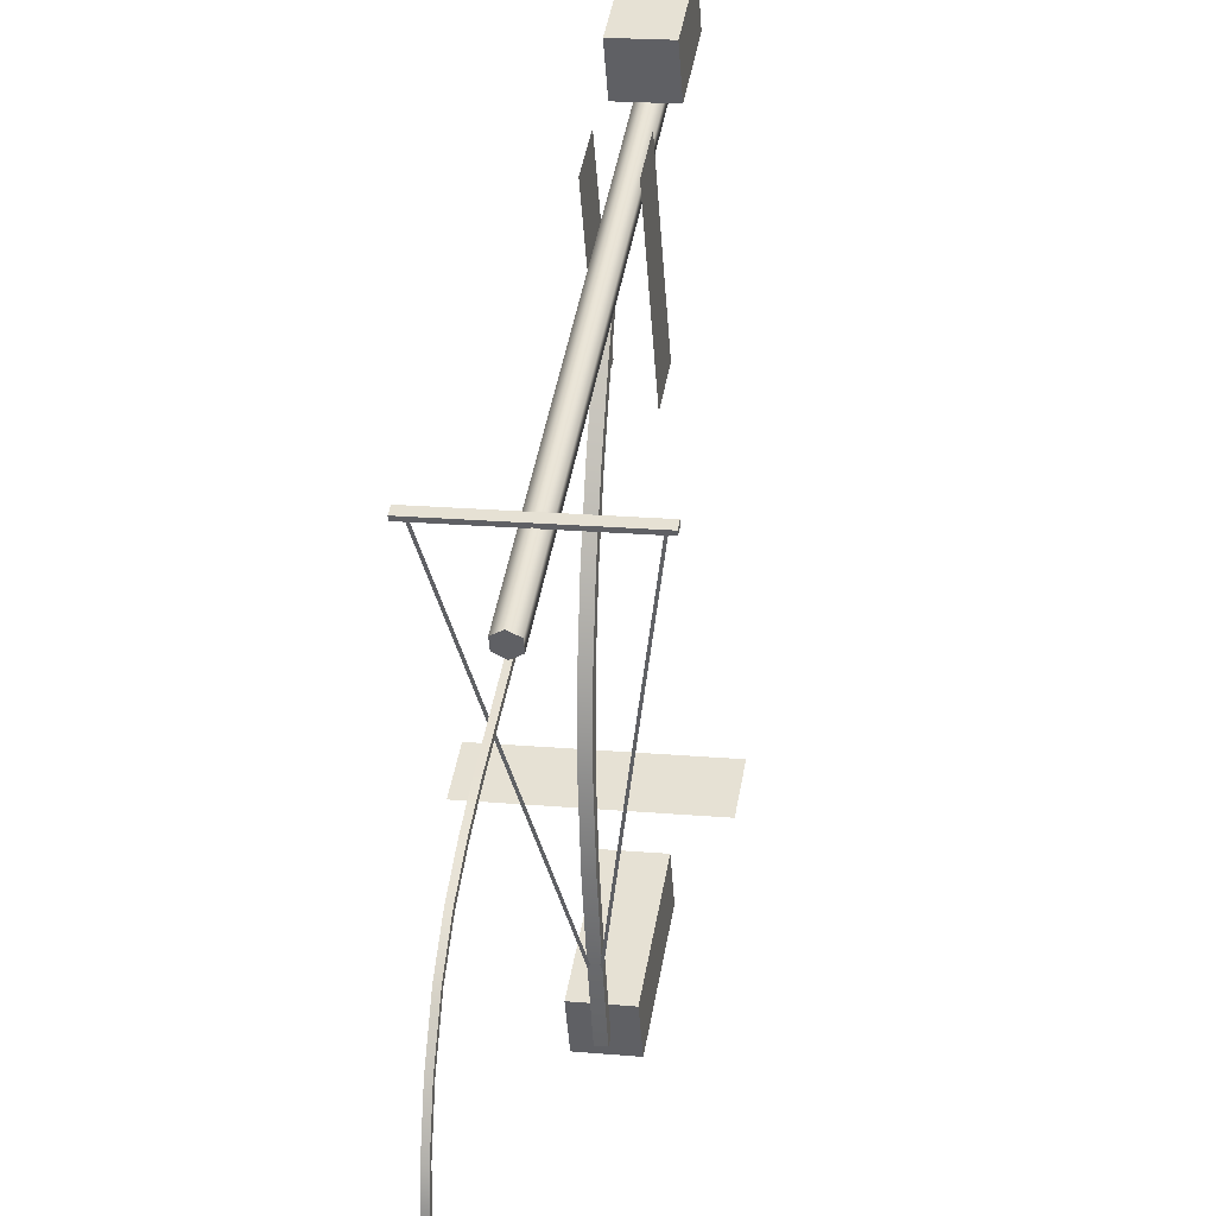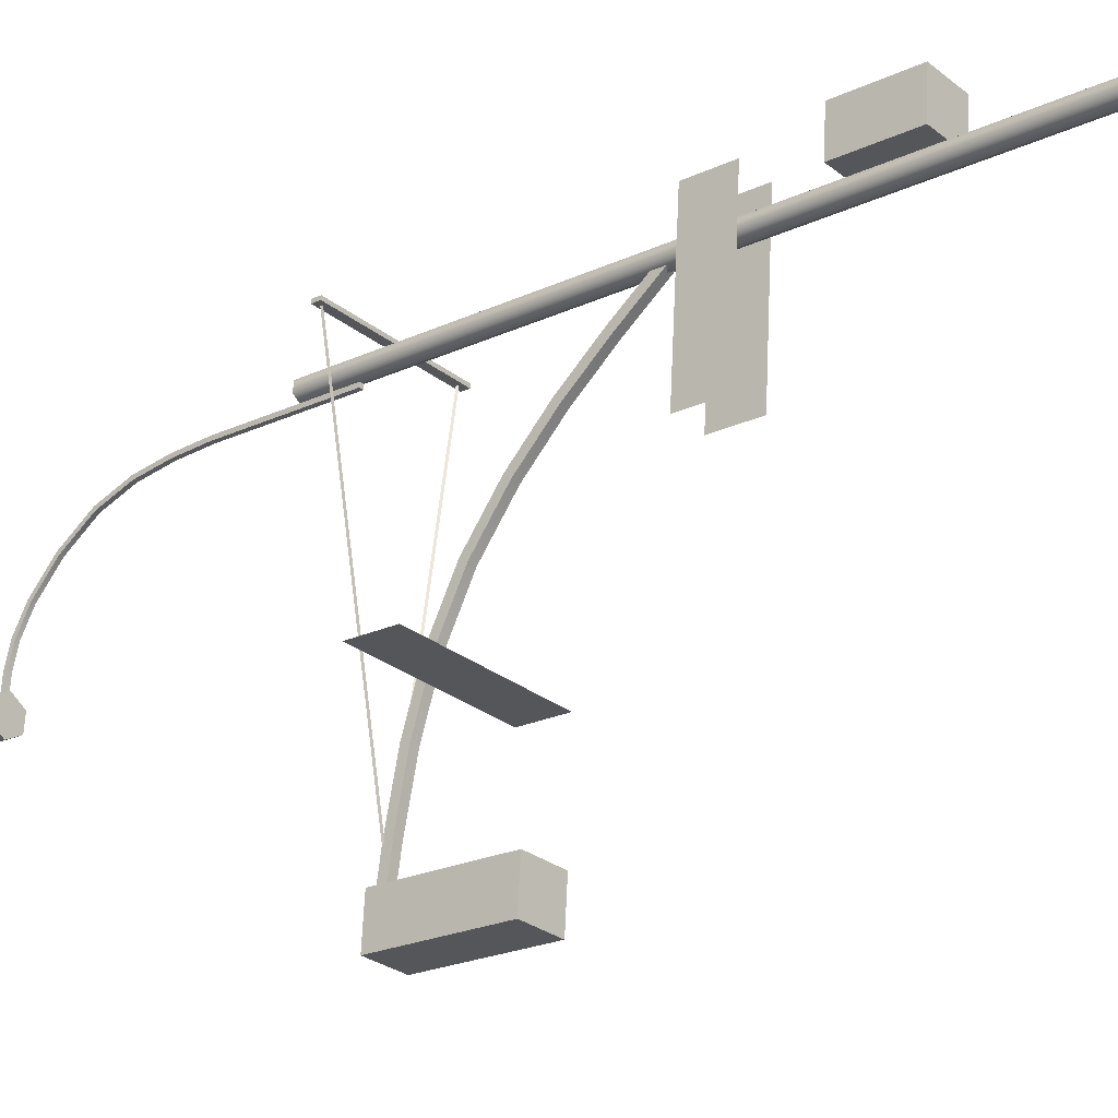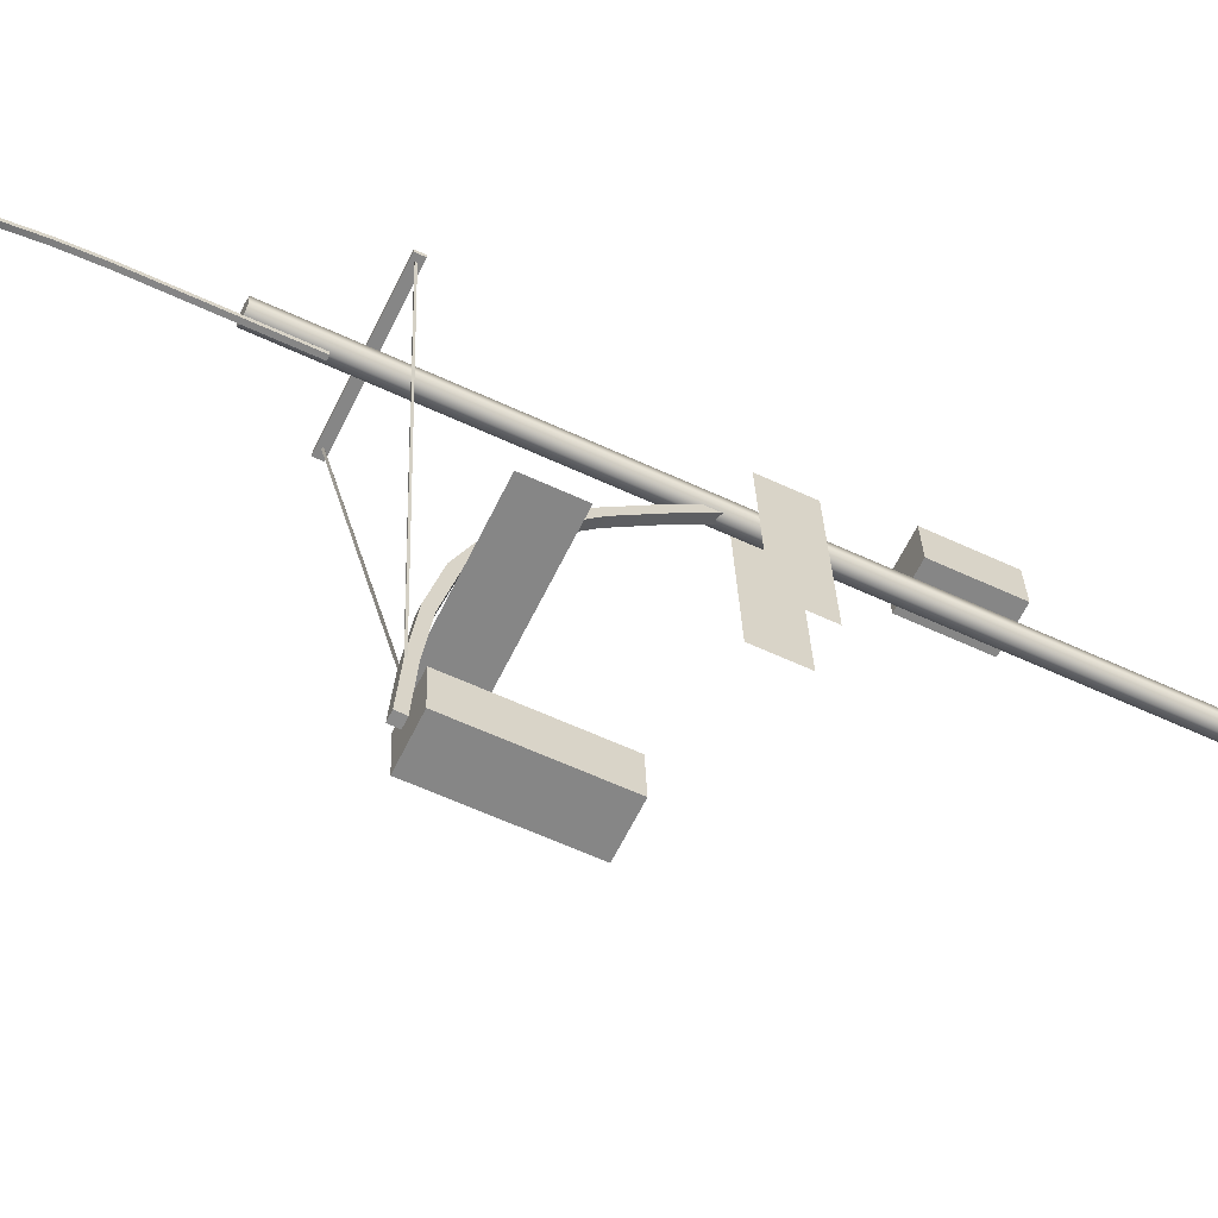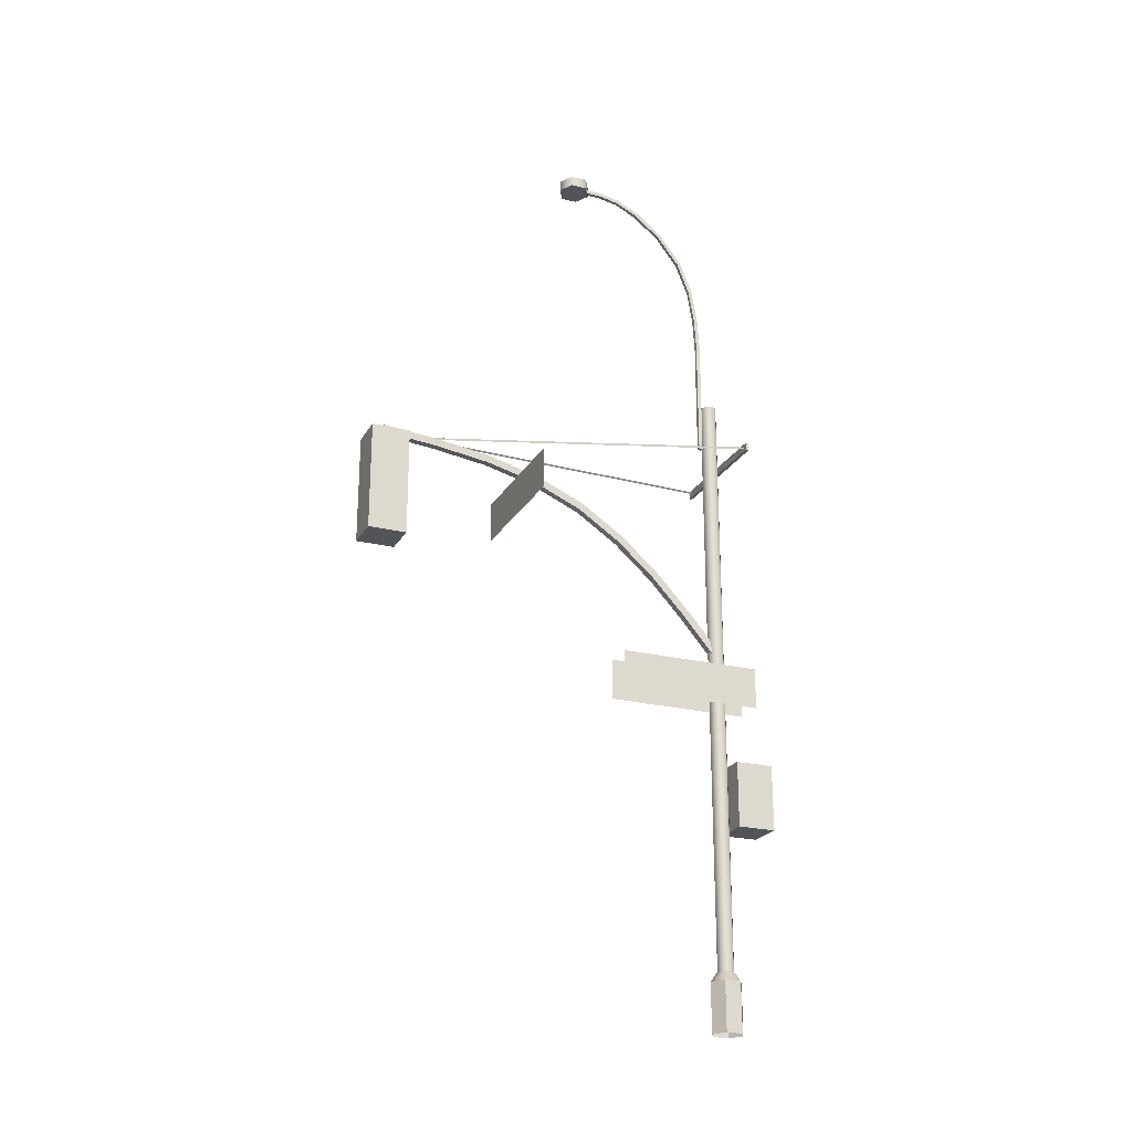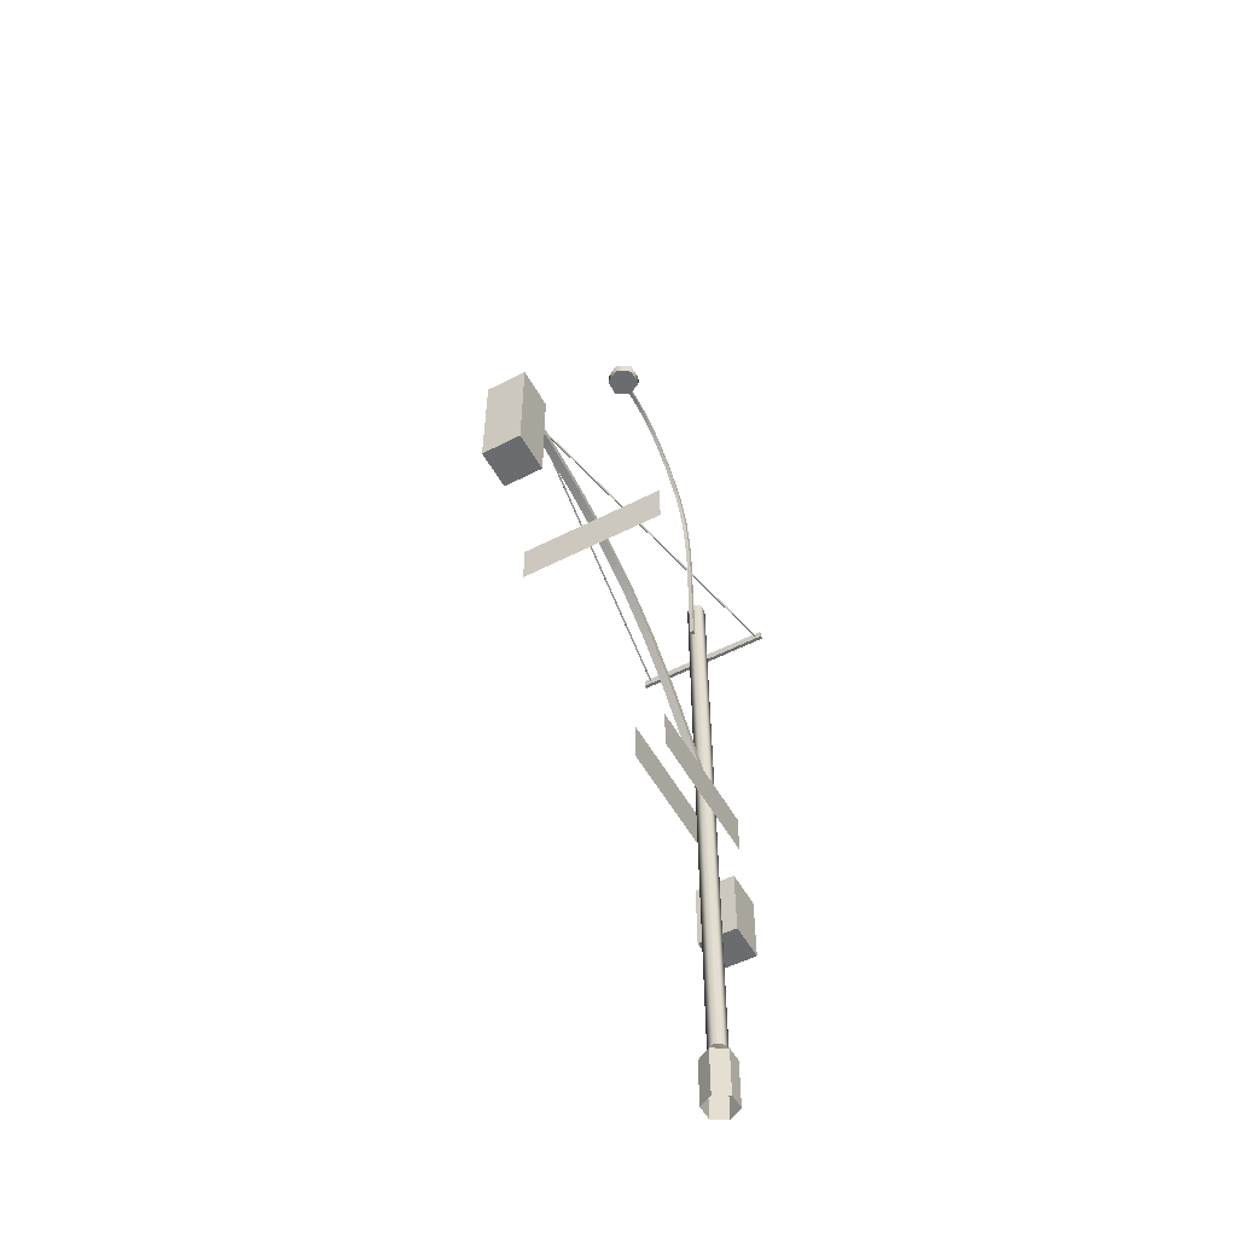
<metadata>
{"format":"obj","ext":"obj","renderer":"f3d","projection":"perspective","resolution":1024,"background":"white","views":[{"elev":42.4,"azim":-170.8,"up":"+Z"},{"elev":-21.9,"azim":-50.4,"up":"+Z"},{"elev":-58.2,"azim":-116.0,"up":"+Z"},{"elev":-22.9,"azim":-108.8,"up":"+Y"},{"elev":-53.7,"azim":-147.1,"up":"+Y"}]}
</metadata>
<code>
g default
v 19.73 -0 115
v 19.73 3.338 115
v 20.66 3.338 114.4
v 20.66 -0 114.4
v 19.81 -0 116.2
v 19.81 3.338 116.2
v 20.82 -0 116.6
v 20.82 3.338 116.6
v 21.75 -0 116
v 21.75 3.338 116
v 21.67 -0 114.9
v 21.67 3.338 114.9
v 20.78 45.1 116.1
v 21.29 45.1 115.8
v 21.25 45.1 115.2
v 20.7 45.1 114.9
v 20.19 45.1 115.3
v 20.23 45.1 115.9
v 20.19 4.024 115.3
v 20.7 4.024 114.9
v 20.23 4.024 115.9
v 20.78 4.024 116.1
v 21.29 4.024 115.8
v 21.25 4.024 115.2
v 19.66 13.52 118.9
v 19.47 13.52 116.3
v 22.08 13.52 116.1
v 22.27 13.52 118.7
v 22.08 18 116.1
v 19.47 18 116.3
v 19.66 18 118.9
v 22.27 18 118.7
v 17.74 30.76 92.49
v 17.55 30.76 89.88
v 20.16 30.76 89.69
v 20.35 30.76 92.3
v 20.16 38.23 89.69
v 17.55 38.23 89.88
v 17.74 38.23 92.49
v 20.35 38.23 92.3
v 20.85 28.84 113.3
v 20.32 28.84 113.4
v 20.48 26.28 115.5
v 21 26.28 115.5
v 20.29 28.49 113
v 20.45 25.94 115.1
v 20.82 28.49 112.9
v 20.97 25.94 115.1
v 20.68 31.32 111
v 20.15 31.32 111.1
v 20.12 30.94 110.7
v 20.65 30.94 110.7
v 20.49 33.61 108.4
v 19.96 33.61 108.5
v 19.94 33.19 108.2
v 20.47 33.19 108.1
v 20.27 35.61 105.4
v 19.74 35.61 105.5
v 19.73 35.15 105.2
v 20.25 35.15 105.2
v 20.03 37.1 102
v 19.5 37.1 102.1
v 19.49 36.6 101.9
v 20.01 36.6 101.9
v 19.76 38.01 98.42
v 19.24 38.01 98.46
v 19.23 37.49 98.35
v 19.76 37.49 98.32
v 19.49 38.54 94.69
v 18.97 38.54 94.72
v 18.96 38.01 94.66
v 19.49 38.01 94.63
v 19.22 38.88 90.9
v 18.69 38.88 90.94
v 18.69 38.35 90.89
v 19.21 38.35 90.85
v 24.57 34.04 100.2
v 14.74 34.04 100.9
v 14.74 36.87 100.9
v 24.57 36.87 100.2
v 21.94 22.13 117.9
v 21.23 22.13 108.1
v 21.23 24.95 108.1
v 21.94 24.95 117.9
v 19.18 22.13 108.2
v 19.9 22.13 118.1
v 19.9 24.95 118.1
v 19.18 24.95 108.2
v 16.62 40.27 116.4
v 19.09 38.44 93.02
v 19.11 38.33 93.21
v 16.66 40.15 116.4
v 19.14 38.46 93.73
v 16.75 40.24 116.4
v 24.84 40.27 115.9
v 24.81 40.15 115.9
v 24.72 40.24 115.9
v 16.33 40.46 116.6
v 16.31 40.46 116.4
v 16.31 39.94 116.4
v 16.33 39.94 116.6
v 25.25 39.94 115.8
v 25.25 40.46 115.8
v 25.27 40.46 116
v 25.27 39.94 116
v 20.83 50.08 114.9
v 20.56 50.08 114.9
v 20.56 41.74 114.9
v 20.83 41.74 114.9
v 20.54 50.08 114.7
v 20.54 41.74 114.7
v 20.81 50.08 114.6
v 20.81 41.74 114.6
v 20.82 52.42 114.8
v 20.55 52.42 114.8
v 20.53 52.39 114.5
v 20.8 52.39 114.5
v 20.79 54.72 114.4
v 20.52 54.72 114.4
v 20.51 54.65 114.1
v 20.77 54.65 114.1
v 20.72 56.92 113.5
v 20.46 56.92 113.5
v 20.44 56.79 113.3
v 20.71 56.79 113.3
v 20.61 58.98 111.9
v 20.35 58.98 111.9
v 20.33 58.79 111.7
v 20.6 58.79 111.7
v 20.47 60.48 110
v 20.21 60.48 110.1
v 20.2 60.25 109.9
v 20.46 60.25 109.9
v 20.36 61.24 108.4
v 20.09 61.24 108.4
v 20.09 60.99 108.4
v 20.35 60.99 108.3
v 20.25 61.51 107
v 19.99 61.51 107
v 19.99 61.24 107
v 20.25 61.24 106.9
v 20.15 61.52 105.6
v 19.89 61.52 105.6
v 19.89 61.26 105.6
v 20.15 61.26 105.6
v 18.96 61.03 104.4
v 18.96 61.78 104.4
v 19.89 61.78 103.8
v 19.89 61.03 103.8
v 19.04 61.03 105.5
v 19.04 61.78 105.5
v 20.05 61.03 106
v 20.05 61.78 106
v 20.98 61.03 105.4
v 20.98 61.78 105.4
v 20.89 61.03 104.3
v 20.89 61.78 104.3
g pasted__trafficLight_null_ group31
f 1 2 4
f 4 2 3
f 5 6 1
f 1 6 2
f 7 8 5
f 5 8 6
f 9 10 7
f 7 10 8
f 11 12 9
f 9 12 10
f 4 3 11
f 11 3 12
f 15 16 14
f 14 16 13
f 17 18 16
f 16 18 13
f 2 19 3
f 3 19 20
f 6 21 2
f 2 21 19
f 8 22 6
f 6 22 21
f 10 23 8
f 8 23 22
f 12 24 10
f 10 24 23
f 3 20 12
f 12 20 24
f 19 17 20
f 20 17 16
f 21 18 19
f 19 18 17
f 22 13 21
f 21 13 18
f 23 14 22
f 22 14 13
f 24 15 23
f 23 15 14
f 20 16 24
f 24 16 15
f 25 26 28
f 28 26 27
f 29 30 32
f 32 30 31
f 27 29 28
f 28 29 32
f 26 30 27
f 27 30 29
f 25 31 26
f 26 31 30
f 28 32 25
f 25 32 31
f 33 34 36
f 36 34 35
f 37 38 40
f 40 38 39
f 35 37 36
f 36 37 40
f 34 38 35
f 35 38 37
f 33 39 34
f 34 39 38
f 36 40 33
f 33 40 39
f 41 42 44
f 44 42 43
f 42 45 43
f 43 45 46
f 45 47 46
f 46 47 48
f 41 44 47
f 47 44 48
f 49 50 41
f 41 50 42
f 50 51 42
f 42 51 45
f 51 52 45
f 45 52 47
f 49 41 52
f 52 41 47
f 53 54 49
f 49 54 50
f 54 55 50
f 50 55 51
f 55 56 51
f 51 56 52
f 53 49 56
f 56 49 52
f 57 58 53
f 53 58 54
f 58 59 54
f 54 59 55
f 59 60 55
f 55 60 56
f 57 53 60
f 60 53 56
f 61 62 57
f 57 62 58
f 63 59 62
f 62 59 58
f 63 64 59
f 59 64 60
f 64 61 60
f 60 61 57
f 65 66 61
f 61 66 62
f 67 63 66
f 66 63 62
f 67 68 63
f 63 68 64
f 68 65 64
f 64 65 61
f 69 70 65
f 65 70 66
f 71 67 70
f 70 67 66
f 71 72 67
f 67 72 68
f 72 69 68
f 68 69 65
f 73 74 69
f 69 74 70
f 75 71 74
f 74 71 70
f 75 76 71
f 71 76 72
f 76 73 72
f 72 73 69
f 77 78 80
f 80 78 79
f 81 82 84
f 84 82 83
f 85 86 88
f 88 86 87
f 90 91 89
f 89 91 92
f 91 93 92
f 92 93 94
f 90 89 93
f 93 89 94
f 96 91 95
f 95 91 90
f 97 93 96
f 96 93 91
f 97 95 93
f 93 95 90
f 98 99 101
f 101 99 100
f 102 103 105
f 105 103 104
f 100 102 101
f 101 102 105
f 99 103 100
f 100 103 102
f 98 104 99
f 99 104 103
f 101 105 98
f 98 105 104
f 106 107 109
f 109 107 108
f 107 110 108
f 108 110 111
f 110 112 111
f 111 112 113
f 106 109 112
f 112 109 113
f 114 115 106
f 106 115 107
f 115 116 107
f 107 116 110
f 116 117 110
f 110 117 112
f 114 106 117
f 117 106 112
f 118 119 114
f 114 119 115
f 119 120 115
f 115 120 116
f 120 121 116
f 116 121 117
f 118 114 121
f 121 114 117
f 122 123 118
f 118 123 119
f 123 124 119
f 119 124 120
f 124 125 120
f 120 125 121
f 122 118 125
f 125 118 121
f 126 127 122
f 122 127 123
f 128 124 127
f 127 124 123
f 128 129 124
f 124 129 125
f 129 126 125
f 125 126 122
f 130 131 126
f 126 131 127
f 131 132 127
f 127 132 128
f 132 133 128
f 128 133 129
f 133 130 129
f 129 130 126
f 134 135 130
f 130 135 131
f 135 136 131
f 131 136 132
f 136 137 132
f 132 137 133
f 134 130 137
f 137 130 133
f 138 139 134
f 134 139 135
f 140 136 139
f 139 136 135
f 140 141 136
f 136 141 137
f 141 138 137
f 137 138 134
f 142 143 138
f 138 143 139
f 144 140 143
f 143 140 139
f 144 145 140
f 140 145 141
f 145 142 141
f 141 142 138
f 111 113 108
f 108 113 109
f 146 147 149
f 149 147 148
f 150 151 146
f 146 151 147
f 152 153 150
f 150 153 151
f 154 155 152
f 152 155 153
f 156 157 154
f 154 157 155
f 149 148 156
f 156 148 157
f 149 156 146
f 146 156 150
f 154 152 156
f 156 152 150
f 157 148 155
f 155 148 153
f 147 151 148
f 148 151 153
f 75 74 73
f 76 75 73
f 144 143 142
f 145 144 142

</code>
